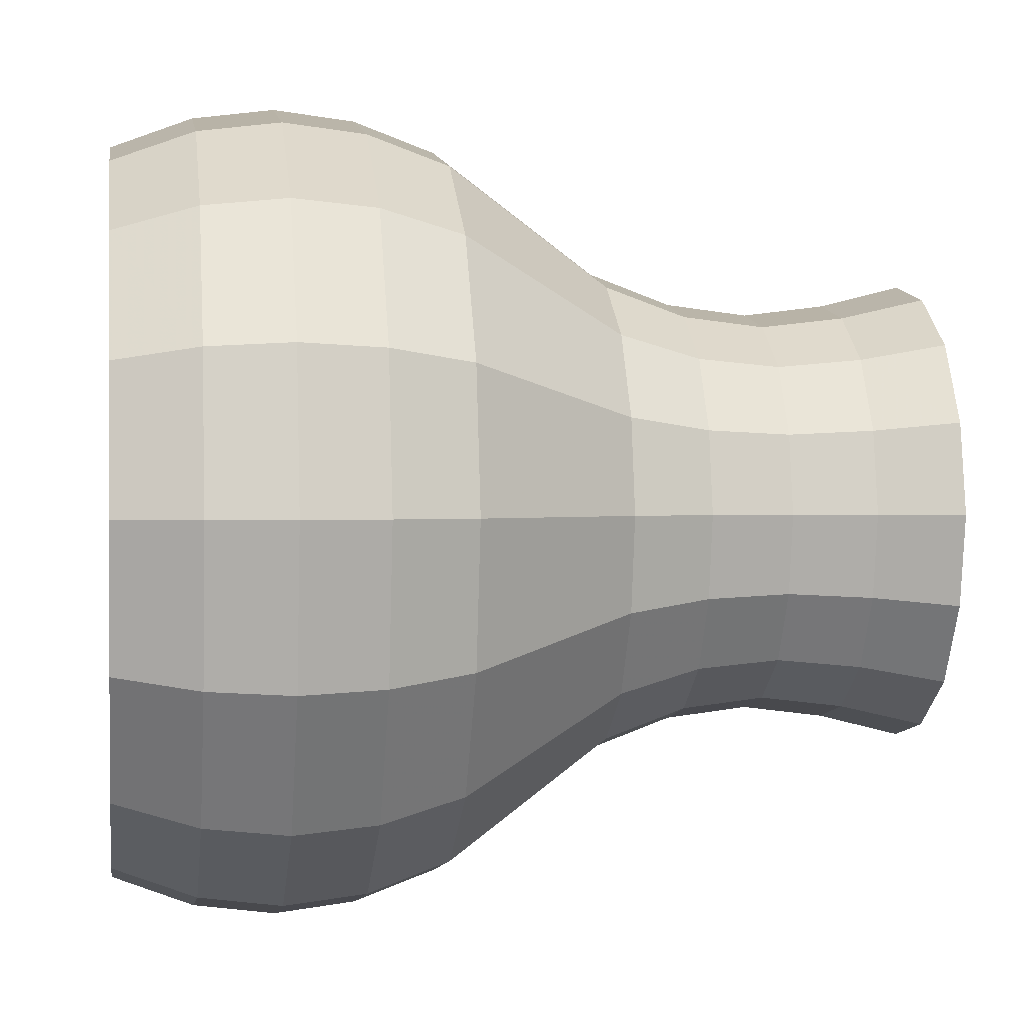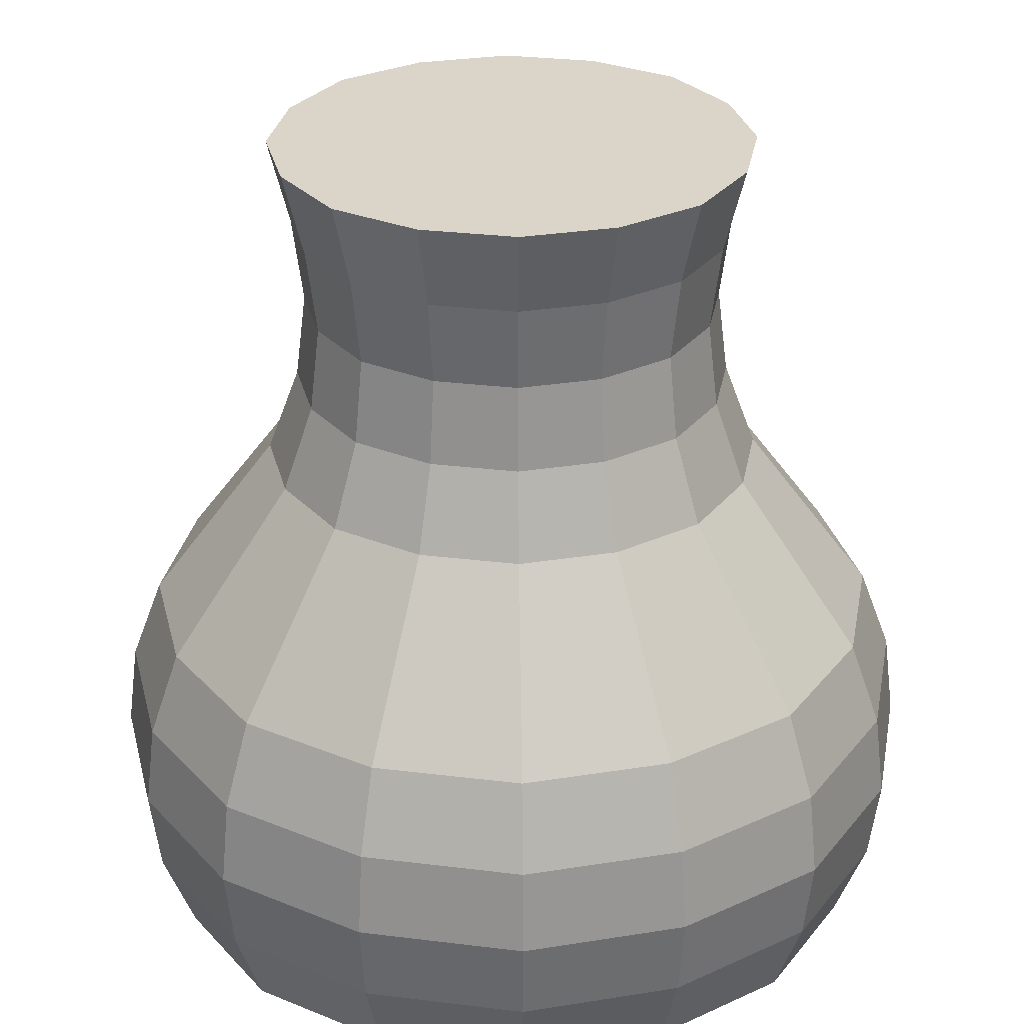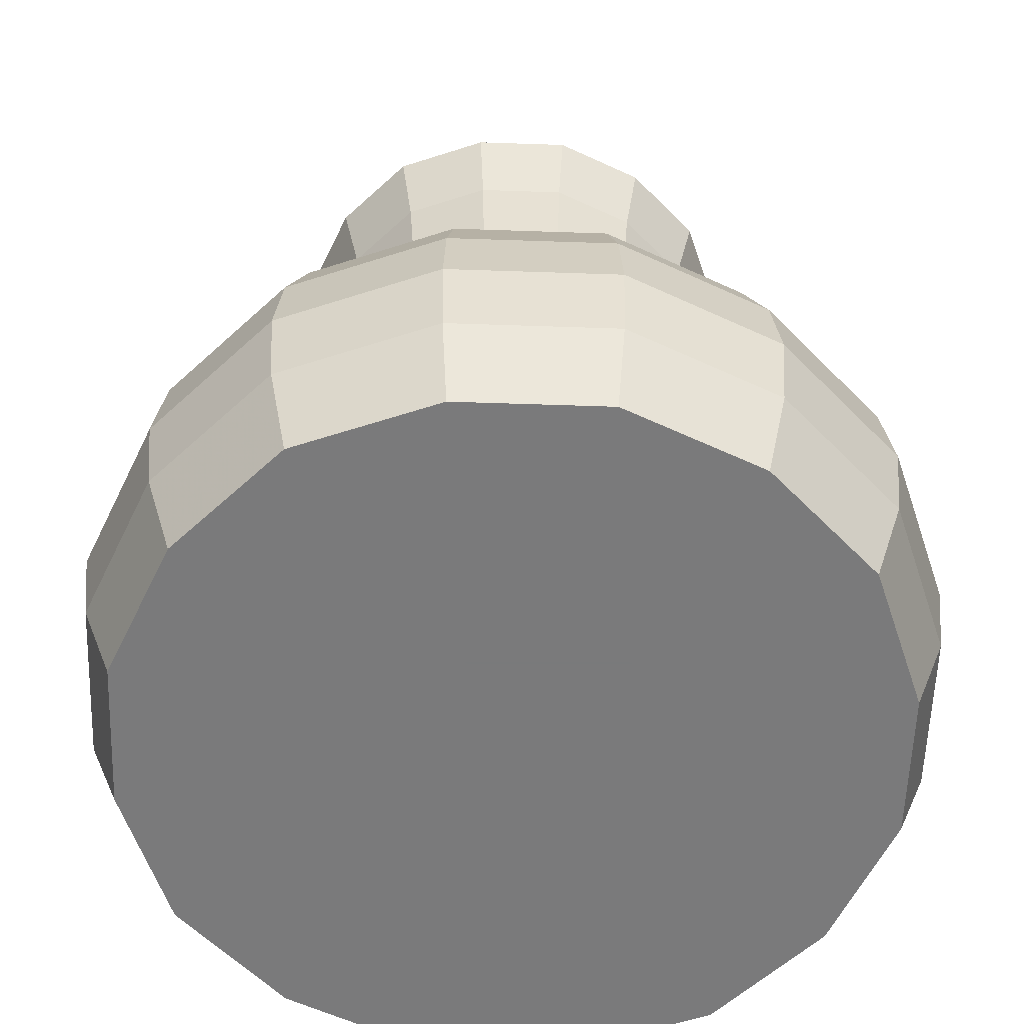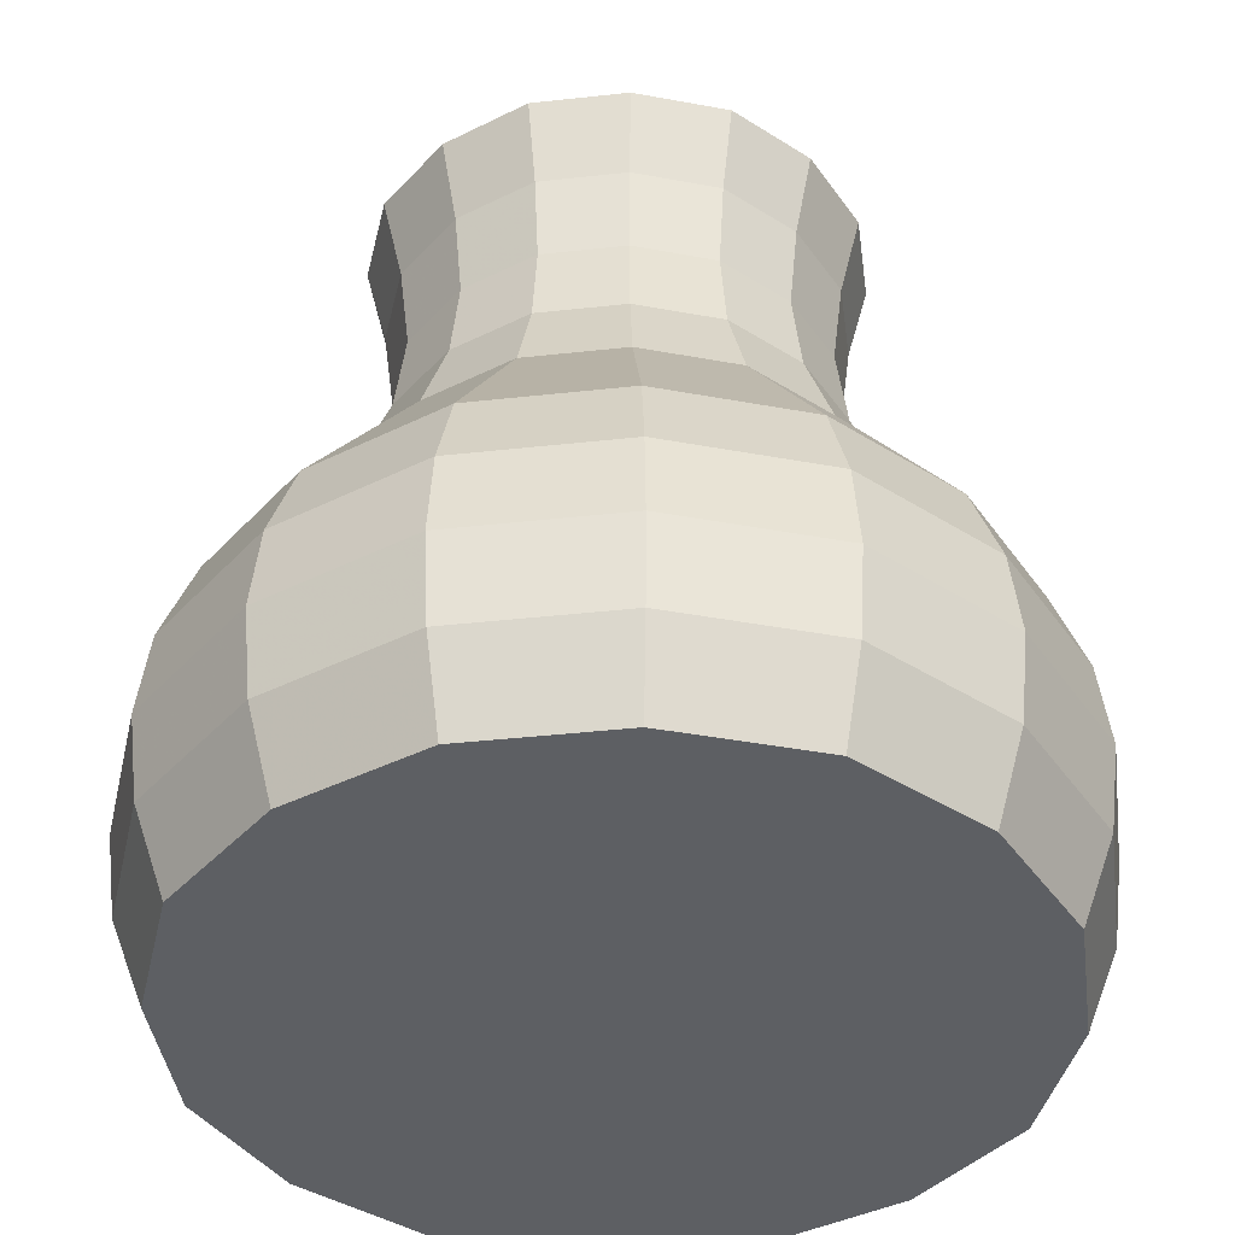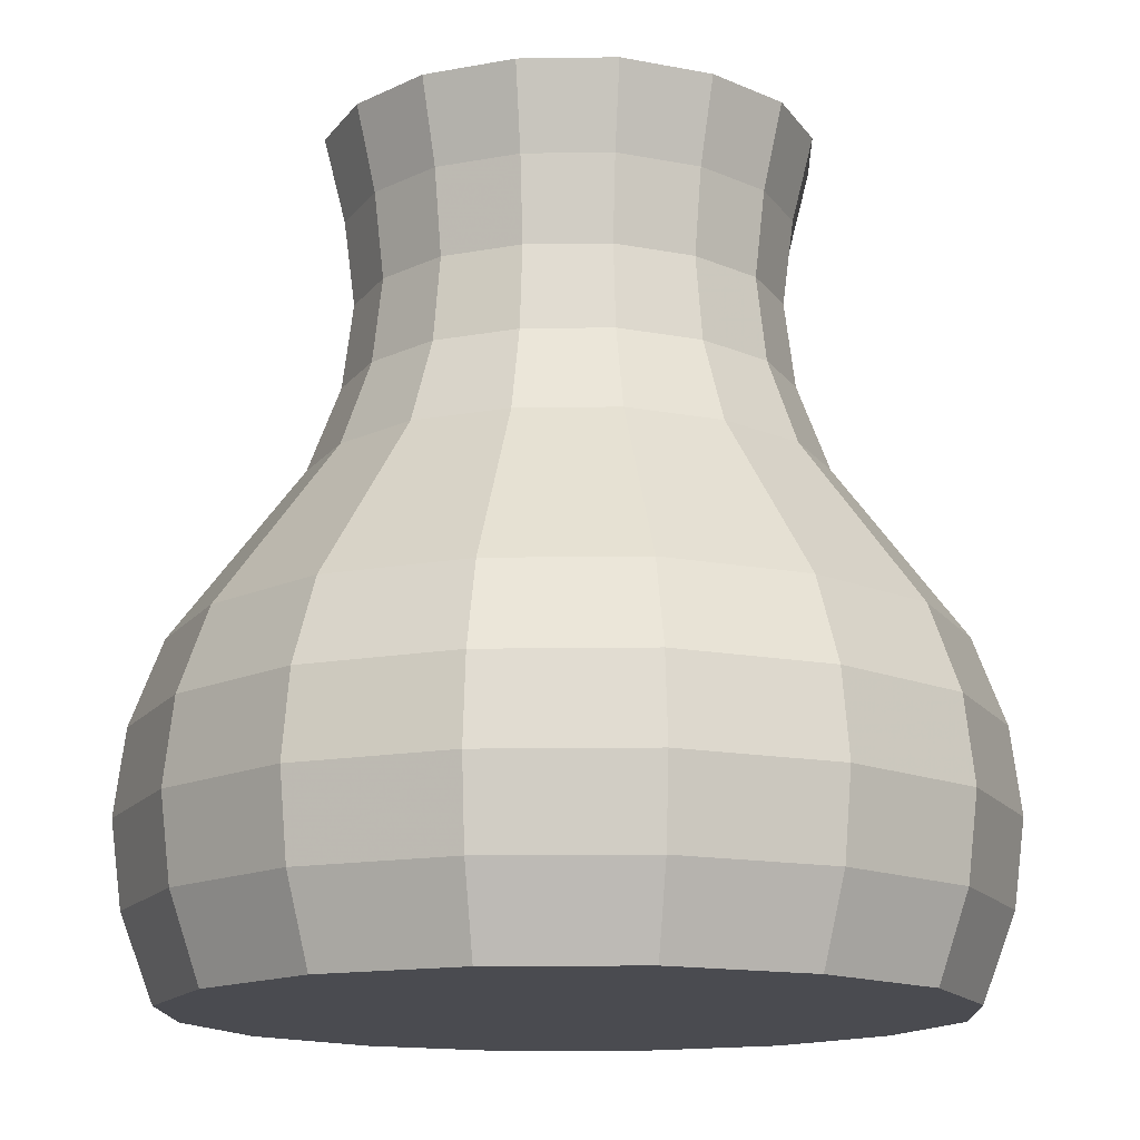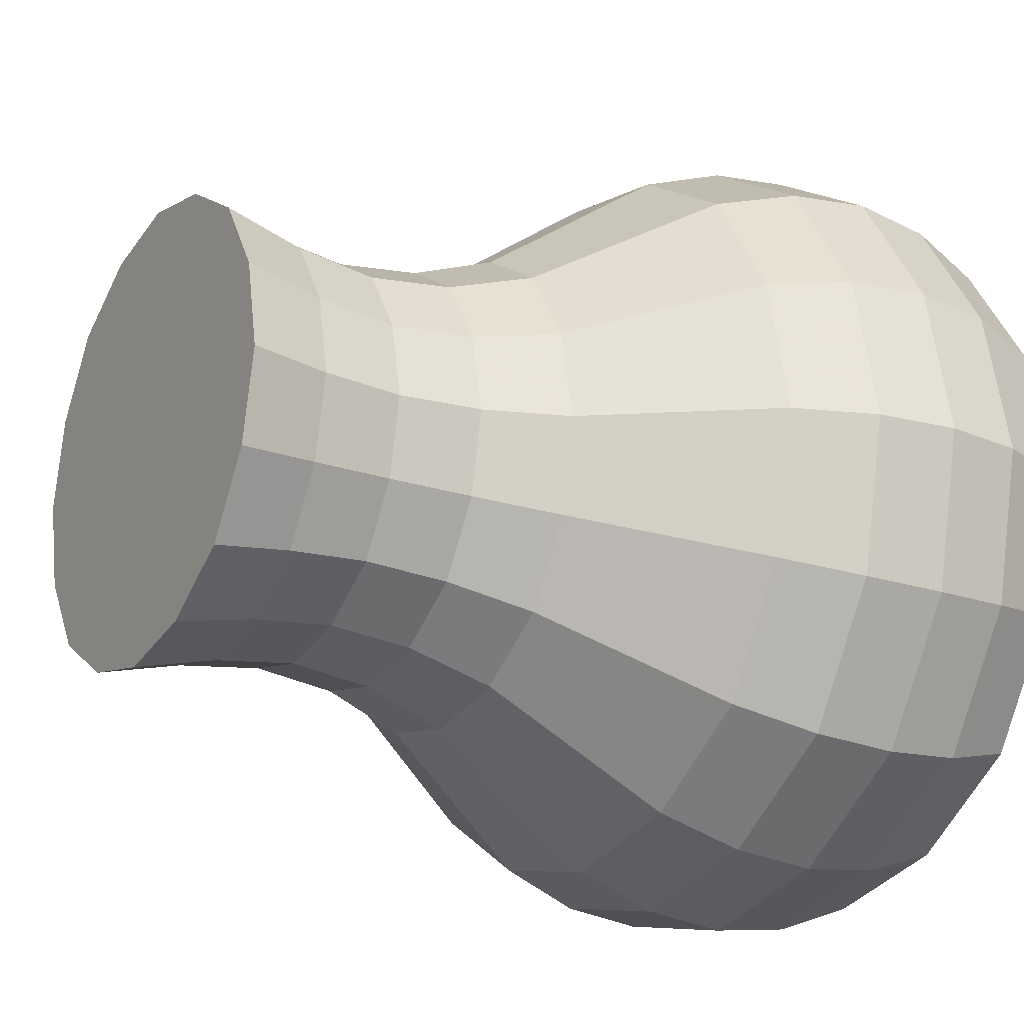
<metadata>
{"format":"obj","ext":"obj","renderer":"f3d","projection":"perspective","resolution":1024,"background":"white","views":[{"elev":0.9,"azim":81.7,"up":"+Z"},{"elev":29.3,"azim":-91.5,"up":"+Y"},{"elev":-58.1,"azim":-13.9,"up":"+Y"},{"elev":-40.3,"azim":-160.4,"up":"+Y"},{"elev":-14.4,"azim":124.3,"up":"+Y"},{"elev":-21.0,"azim":-121.2,"up":"+Z"}]}
</metadata>
<code>
v 0.9275 0.025 0.5
v 0.8933 0.025 0.3376
v 0.8035 0.025 0.1965
v 0.6625 0.025 0.1067
v 0.5 0.025 0.0725
v 0.3376 0.025 0.1067
v 0.1965 0.025 0.1965
v 0.1067 0.025 0.3376
v 0.0725 0.025 0.5
v 0.1067 0.025 0.6625
v 0.1965 0.025 0.8035
v 0.3376 0.025 0.8933
v 0.5 0.025 0.9275
v 0.6625 0.025 0.8933
v 0.8035 0.025 0.8035
v 0.8933 0.025 0.6625
v 0.9631 0.12 0.5
v 0.9261 0.12 0.324
v 0.8288 0.12 0.1712
v 0.676 0.12 0.07393
v 0.5 0.12 0.03687
v 0.324 0.12 0.07393
v 0.1712 0.12 0.1712
v 0.07393 0.12 0.324
v 0.03687 0.12 0.5
v 0.07393 0.12 0.676
v 0.1712 0.12 0.8288
v 0.324 0.12 0.9261
v 0.5 0.12 0.9631
v 0.676 0.12 0.9261
v 0.8288 0.12 0.8288
v 0.9261 0.12 0.676
v 0.975 0.215 0.5
v 0.937 0.215 0.3195
v 0.8372 0.215 0.1628
v 0.6805 0.215 0.063
v 0.5 0.215 0.025
v 0.3195 0.215 0.063
v 0.1628 0.215 0.1628
v 0.063 0.215 0.3195
v 0.025 0.215 0.5
v 0.063 0.215 0.6805
v 0.1628 0.215 0.8372
v 0.3195 0.215 0.937
v 0.5 0.215 0.975
v 0.6805 0.215 0.937
v 0.8372 0.215 0.8372
v 0.937 0.215 0.6805
v 0.9631 0.31 0.5
v 0.9261 0.31 0.324
v 0.8288 0.31 0.1712
v 0.676 0.31 0.07393
v 0.5 0.31 0.03687
v 0.324 0.31 0.07393
v 0.1712 0.31 0.1712
v 0.07393 0.31 0.324
v 0.03687 0.31 0.5
v 0.07393 0.31 0.676
v 0.1712 0.31 0.8288
v 0.324 0.31 0.9261
v 0.5 0.31 0.9631
v 0.676 0.31 0.9261
v 0.8288 0.31 0.8288
v 0.9261 0.31 0.676
v 0.9275 0.405 0.5
v 0.8933 0.405 0.3376
v 0.8035 0.405 0.1965
v 0.6625 0.405 0.1067
v 0.5 0.405 0.0725
v 0.3376 0.405 0.1067
v 0.1965 0.405 0.1965
v 0.1067 0.405 0.3376
v 0.0725 0.405 0.5
v 0.1067 0.405 0.6625
v 0.1965 0.405 0.8035
v 0.3376 0.405 0.8933
v 0.5 0.405 0.9275
v 0.6625 0.405 0.8933
v 0.8035 0.405 0.8035
v 0.8933 0.405 0.6625
v 0.8562 0.5 0.5
v 0.8278 0.5 0.3646
v 0.7529 0.5 0.2471
v 0.6354 0.5 0.1723
v 0.5 0.5 0.1437
v 0.3646 0.5 0.1723
v 0.2471 0.5 0.2471
v 0.1723 0.5 0.3646
v 0.1437 0.5 0.5
v 0.1723 0.5 0.6354
v 0.2471 0.5 0.7529
v 0.3646 0.5 0.8278
v 0.5 0.5 0.8562
v 0.6354 0.5 0.8278
v 0.7529 0.5 0.7529
v 0.8278 0.5 0.6354
v 0.785 0.595 0.5
v 0.7622 0.595 0.3917
v 0.7024 0.595 0.2977
v 0.6083 0.595 0.2378
v 0.5 0.595 0.215
v 0.3917 0.595 0.2378
v 0.2977 0.595 0.2977
v 0.2378 0.595 0.3917
v 0.215 0.595 0.5
v 0.2378 0.595 0.6083
v 0.2977 0.595 0.7024
v 0.3917 0.595 0.7622
v 0.5 0.595 0.785
v 0.6083 0.595 0.7622
v 0.7024 0.595 0.7024
v 0.7622 0.595 0.6083
v 0.7494 0.69 0.5
v 0.7294 0.69 0.4052
v 0.6771 0.69 0.3229
v 0.5948 0.69 0.2706
v 0.5 0.69 0.2506
v 0.4052 0.69 0.2706
v 0.3229 0.69 0.3229
v 0.2706 0.69 0.4052
v 0.2506 0.69 0.5
v 0.2706 0.69 0.5948
v 0.3229 0.69 0.6771
v 0.4052 0.69 0.7294
v 0.5 0.69 0.7494
v 0.5948 0.69 0.7294
v 0.6771 0.69 0.6771
v 0.7294 0.69 0.5948
v 0.7375 0.785 0.5
v 0.7185 0.785 0.4098
v 0.6686 0.785 0.3314
v 0.5903 0.785 0.2815
v 0.5 0.785 0.2625
v 0.4098 0.785 0.2815
v 0.3314 0.785 0.3314
v 0.2815 0.785 0.4098
v 0.2625 0.785 0.5
v 0.2815 0.785 0.5903
v 0.3314 0.785 0.6686
v 0.4098 0.785 0.7185
v 0.5 0.785 0.7375
v 0.5903 0.785 0.7185
v 0.6686 0.785 0.6686
v 0.7185 0.785 0.5903
v 0.7494 0.88 0.5
v 0.7294 0.88 0.4052
v 0.6771 0.88 0.3229
v 0.5948 0.88 0.2706
v 0.5 0.88 0.2506
v 0.4052 0.88 0.2706
v 0.3229 0.88 0.3229
v 0.2706 0.88 0.4052
v 0.2506 0.88 0.5
v 0.2706 0.88 0.5948
v 0.3229 0.88 0.6771
v 0.4052 0.88 0.7294
v 0.5 0.88 0.7494
v 0.5948 0.88 0.7294
v 0.6771 0.88 0.6771
v 0.7294 0.88 0.5948
v 0.7731 0.975 0.5
v 0.7513 0.975 0.3962
v 0.6939 0.975 0.3061
v 0.6038 0.975 0.2487
v 0.5 0.975 0.2269
v 0.3962 0.975 0.2487
v 0.3061 0.975 0.3061
v 0.2487 0.975 0.3962
v 0.2269 0.975 0.5
v 0.2487 0.975 0.6038
v 0.3061 0.975 0.6939
v 0.3962 0.975 0.7513
v 0.5 0.975 0.7731
v 0.6038 0.975 0.7513
v 0.6939 0.975 0.6939
v 0.7513 0.975 0.6038
f 3 2 1
f 4 3 1
f 5 4 1
f 6 5 1
f 7 6 1
f 8 7 1
f 9 8 1
f 10 9 1
f 11 10 1
f 12 11 1
f 13 12 1
f 14 13 1
f 15 14 1
f 16 15 1
f 1 18 17
f 1 2 18
f 2 19 18
f 2 3 19
f 3 20 19
f 3 4 20
f 4 21 20
f 4 5 21
f 5 22 21
f 5 6 22
f 6 23 22
f 6 7 23
f 7 24 23
f 7 8 24
f 8 25 24
f 8 9 25
f 9 26 25
f 9 10 26
f 10 27 26
f 10 11 27
f 11 28 27
f 11 12 28
f 12 29 28
f 12 13 29
f 13 30 29
f 13 14 30
f 14 31 30
f 14 15 31
f 15 32 31
f 15 16 32
f 16 17 32
f 16 1 17
f 17 34 33
f 17 18 34
f 18 35 34
f 18 19 35
f 19 36 35
f 19 20 36
f 20 37 36
f 20 21 37
f 21 38 37
f 21 22 38
f 22 39 38
f 22 23 39
f 23 40 39
f 23 24 40
f 24 41 40
f 24 25 41
f 25 42 41
f 25 26 42
f 26 43 42
f 26 27 43
f 27 44 43
f 27 28 44
f 28 45 44
f 28 29 45
f 29 46 45
f 29 30 46
f 30 47 46
f 30 31 47
f 31 48 47
f 31 32 48
f 32 33 48
f 32 17 33
f 33 50 49
f 33 34 50
f 34 51 50
f 34 35 51
f 35 52 51
f 35 36 52
f 36 53 52
f 36 37 53
f 37 54 53
f 37 38 54
f 38 55 54
f 38 39 55
f 39 56 55
f 39 40 56
f 40 57 56
f 40 41 57
f 41 58 57
f 41 42 58
f 42 59 58
f 42 43 59
f 43 60 59
f 43 44 60
f 44 61 60
f 44 45 61
f 45 62 61
f 45 46 62
f 46 63 62
f 46 47 63
f 47 64 63
f 47 48 64
f 48 49 64
f 48 33 49
f 49 66 65
f 49 50 66
f 50 67 66
f 50 51 67
f 51 68 67
f 51 52 68
f 52 69 68
f 52 53 69
f 53 70 69
f 53 54 70
f 54 71 70
f 54 55 71
f 55 72 71
f 55 56 72
f 56 73 72
f 56 57 73
f 57 74 73
f 57 58 74
f 58 75 74
f 58 59 75
f 59 76 75
f 59 60 76
f 60 77 76
f 60 61 77
f 61 78 77
f 61 62 78
f 62 79 78
f 62 63 79
f 63 80 79
f 63 64 80
f 64 65 80
f 64 49 65
f 65 82 81
f 65 66 82
f 66 83 82
f 66 67 83
f 67 84 83
f 67 68 84
f 68 85 84
f 68 69 85
f 69 86 85
f 69 70 86
f 70 87 86
f 70 71 87
f 71 88 87
f 71 72 88
f 72 89 88
f 72 73 89
f 73 90 89
f 73 74 90
f 74 91 90
f 74 75 91
f 75 92 91
f 75 76 92
f 76 93 92
f 76 77 93
f 77 94 93
f 77 78 94
f 78 95 94
f 78 79 95
f 79 96 95
f 79 80 96
f 80 81 96
f 80 65 81
f 81 98 97
f 81 82 98
f 82 99 98
f 82 83 99
f 83 100 99
f 83 84 100
f 84 101 100
f 84 85 101
f 85 102 101
f 85 86 102
f 86 103 102
f 86 87 103
f 87 104 103
f 87 88 104
f 88 105 104
f 88 89 105
f 89 106 105
f 89 90 106
f 90 107 106
f 90 91 107
f 91 108 107
f 91 92 108
f 92 109 108
f 92 93 109
f 93 110 109
f 93 94 110
f 94 111 110
f 94 95 111
f 95 112 111
f 95 96 112
f 96 97 112
f 96 81 97
f 97 114 113
f 97 98 114
f 98 115 114
f 98 99 115
f 99 116 115
f 99 100 116
f 100 117 116
f 100 101 117
f 101 118 117
f 101 102 118
f 102 119 118
f 102 103 119
f 103 120 119
f 103 104 120
f 104 121 120
f 104 105 121
f 105 122 121
f 105 106 122
f 106 123 122
f 106 107 123
f 107 124 123
f 107 108 124
f 108 125 124
f 108 109 125
f 109 126 125
f 109 110 126
f 110 127 126
f 110 111 127
f 111 128 127
f 111 112 128
f 112 113 128
f 112 97 113
f 113 130 129
f 113 114 130
f 114 131 130
f 114 115 131
f 115 132 131
f 115 116 132
f 116 133 132
f 116 117 133
f 117 134 133
f 117 118 134
f 118 135 134
f 118 119 135
f 119 136 135
f 119 120 136
f 120 137 136
f 120 121 137
f 121 138 137
f 121 122 138
f 122 139 138
f 122 123 139
f 123 140 139
f 123 124 140
f 124 141 140
f 124 125 141
f 125 142 141
f 125 126 142
f 126 143 142
f 126 127 143
f 127 144 143
f 127 128 144
f 128 129 144
f 128 113 129
f 129 146 145
f 129 130 146
f 130 147 146
f 130 131 147
f 131 148 147
f 131 132 148
f 132 149 148
f 132 133 149
f 133 150 149
f 133 134 150
f 134 151 150
f 134 135 151
f 135 152 151
f 135 136 152
f 136 153 152
f 136 137 153
f 137 154 153
f 137 138 154
f 138 155 154
f 138 139 155
f 139 156 155
f 139 140 156
f 140 157 156
f 140 141 157
f 141 158 157
f 141 142 158
f 142 159 158
f 142 143 159
f 143 160 159
f 143 144 160
f 144 145 160
f 144 129 145
f 145 162 161
f 145 146 162
f 146 163 162
f 146 147 163
f 147 164 163
f 147 148 164
f 148 165 164
f 148 149 165
f 149 166 165
f 149 150 166
f 150 167 166
f 150 151 167
f 151 168 167
f 151 152 168
f 152 169 168
f 152 153 169
f 153 170 169
f 153 154 170
f 154 171 170
f 154 155 171
f 155 172 171
f 155 156 172
f 156 173 172
f 156 157 173
f 157 174 173
f 157 158 174
f 158 175 174
f 158 159 175
f 159 176 175
f 159 160 176
f 160 161 176
f 160 145 161
f 161 162 163
f 161 163 164
f 161 164 165
f 161 165 166
f 161 166 167
f 161 167 168
f 161 168 169
f 161 169 170
f 161 170 171
f 161 171 172
f 161 172 173
f 161 173 174
f 161 174 175
f 161 175 176

</code>
